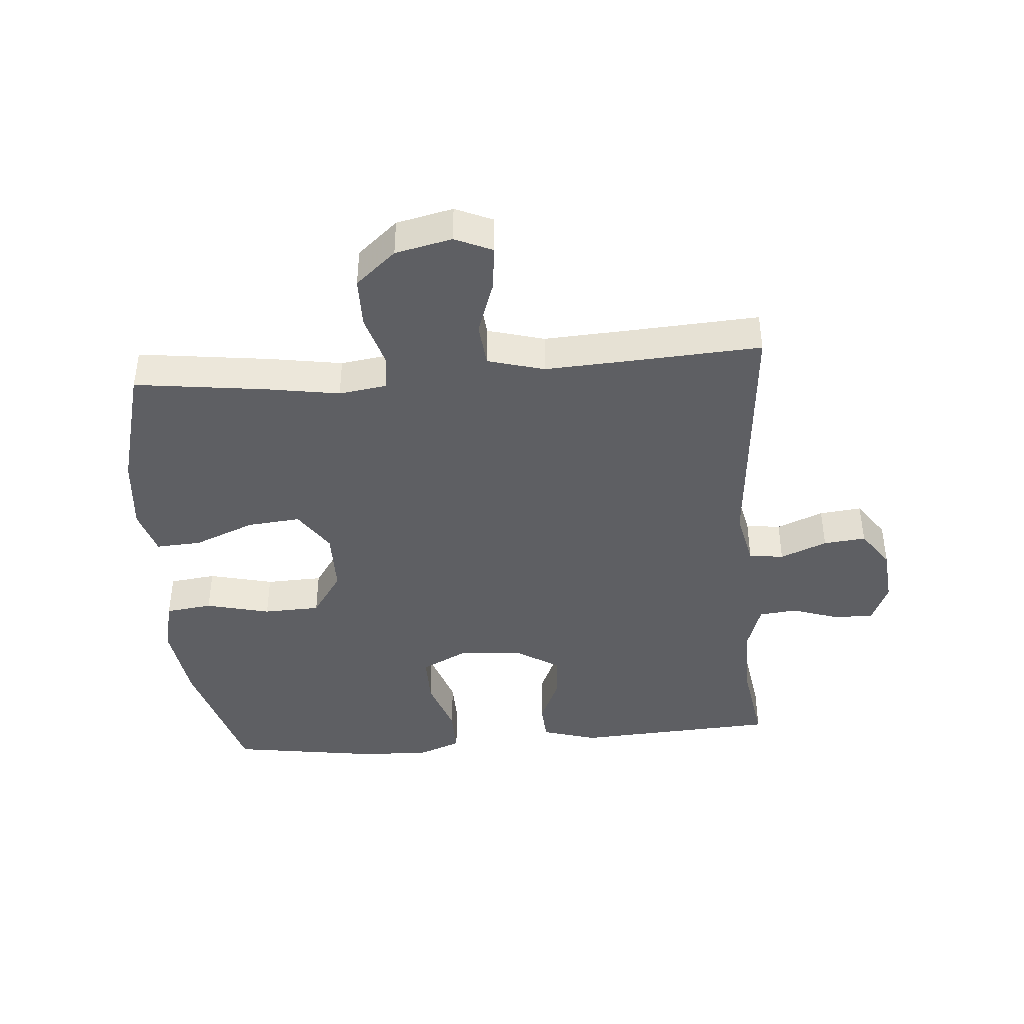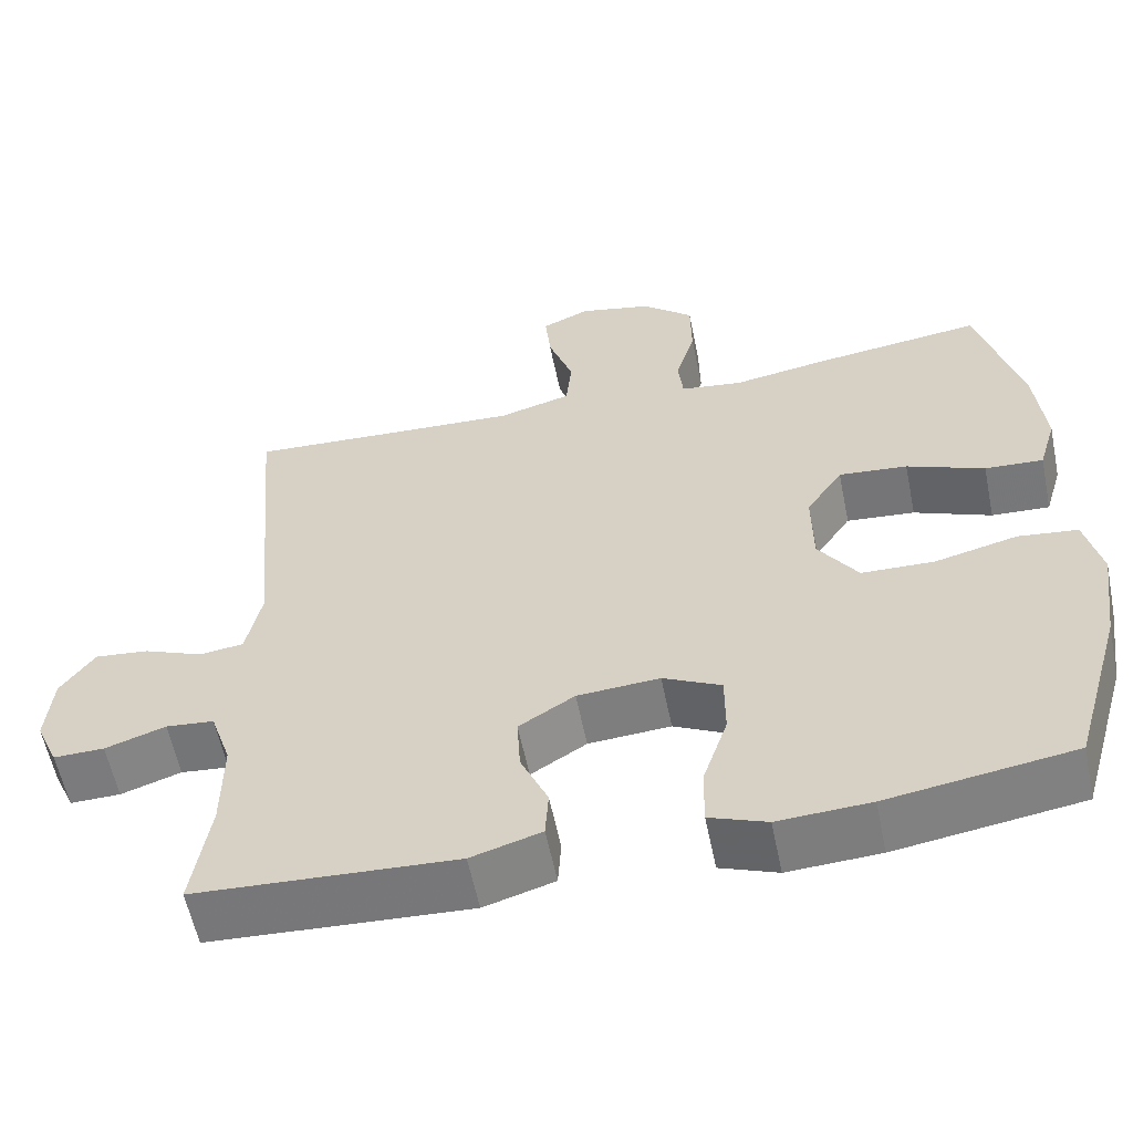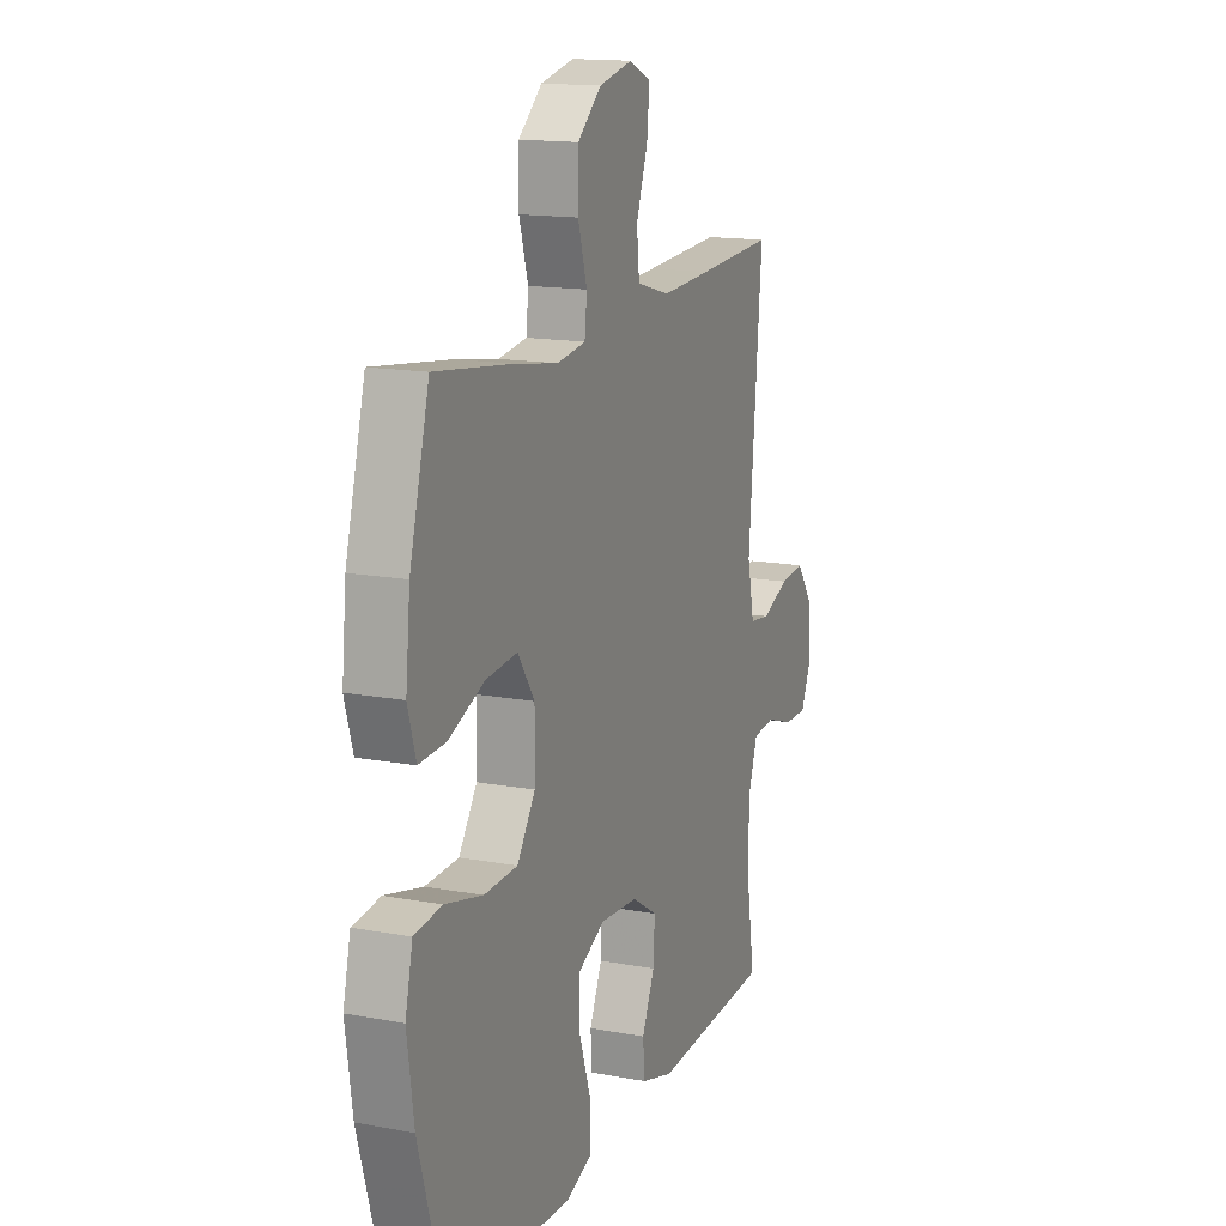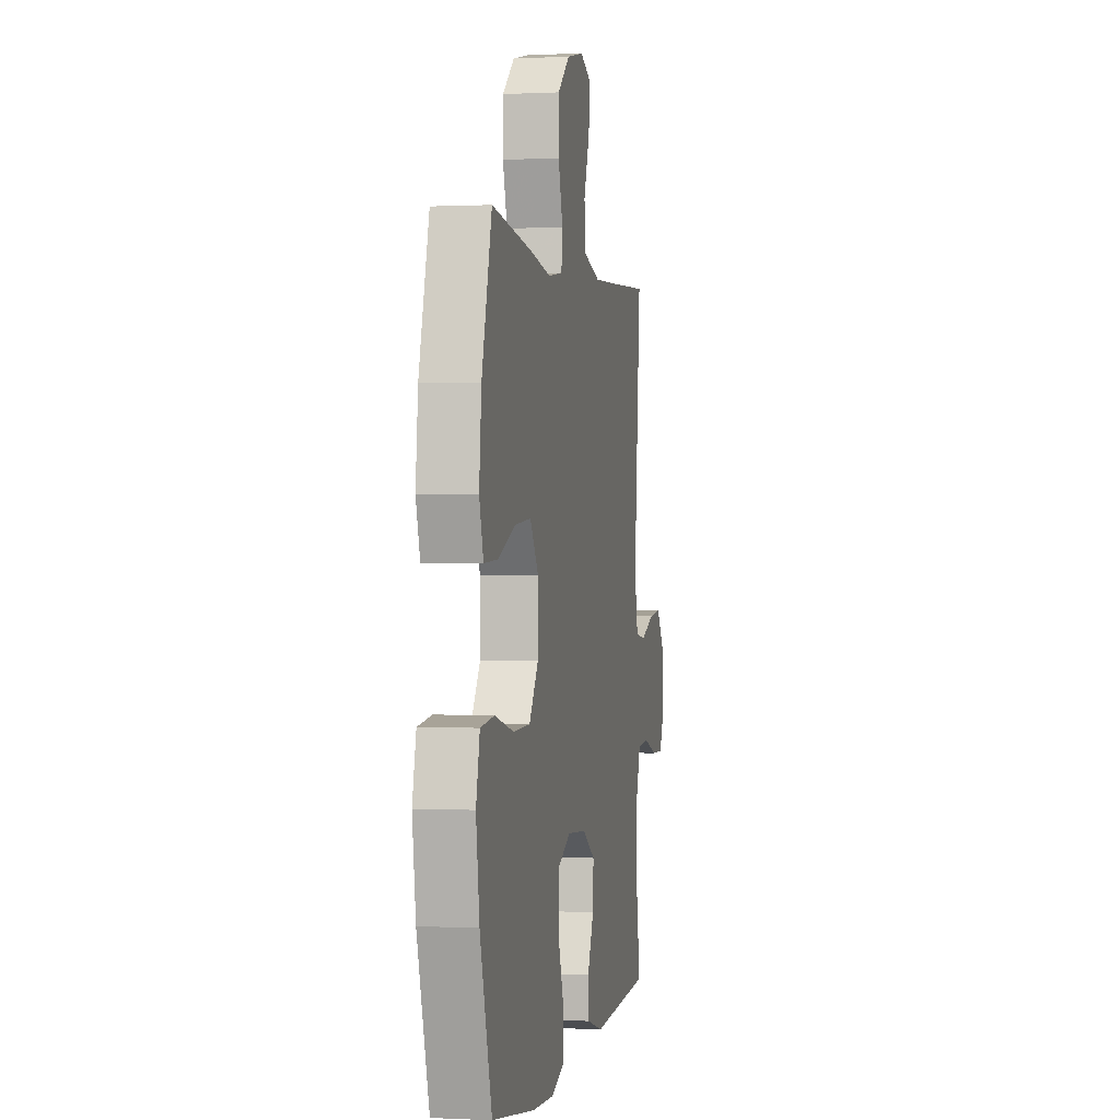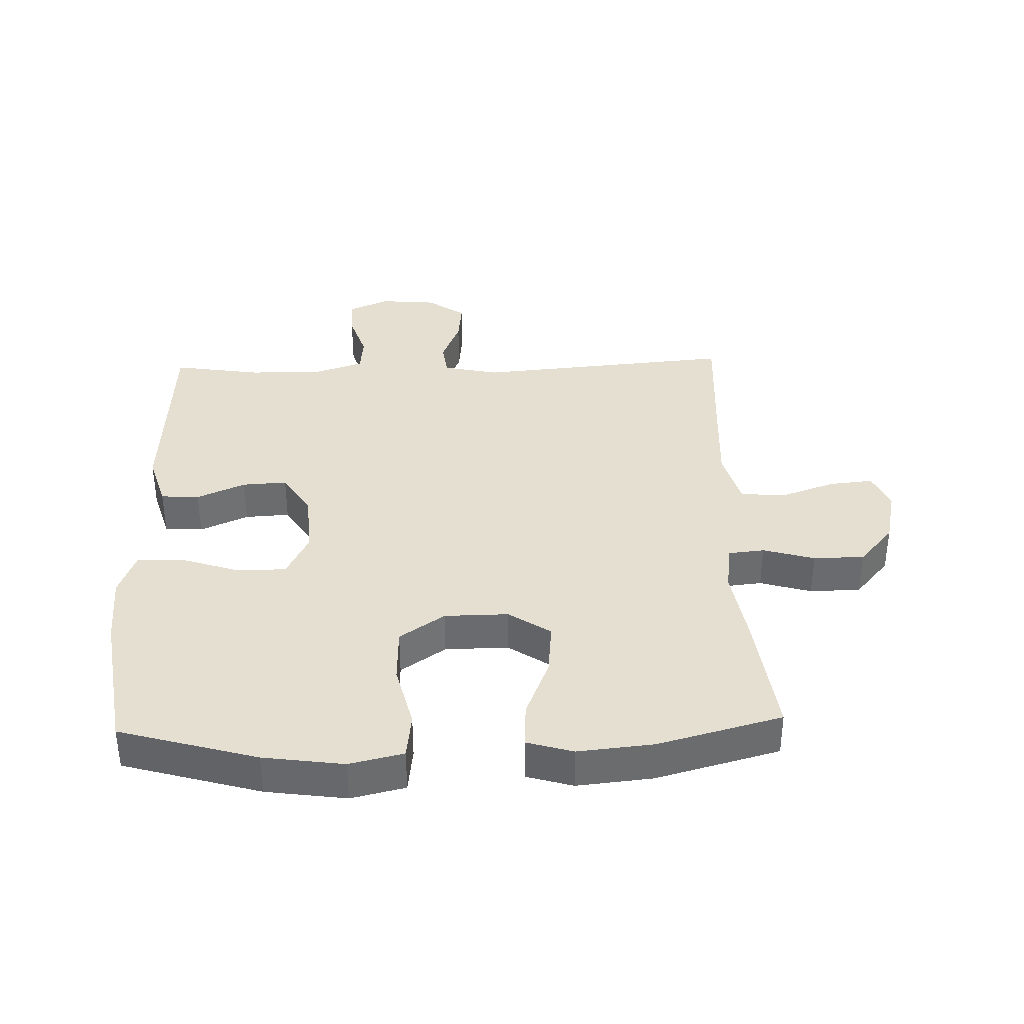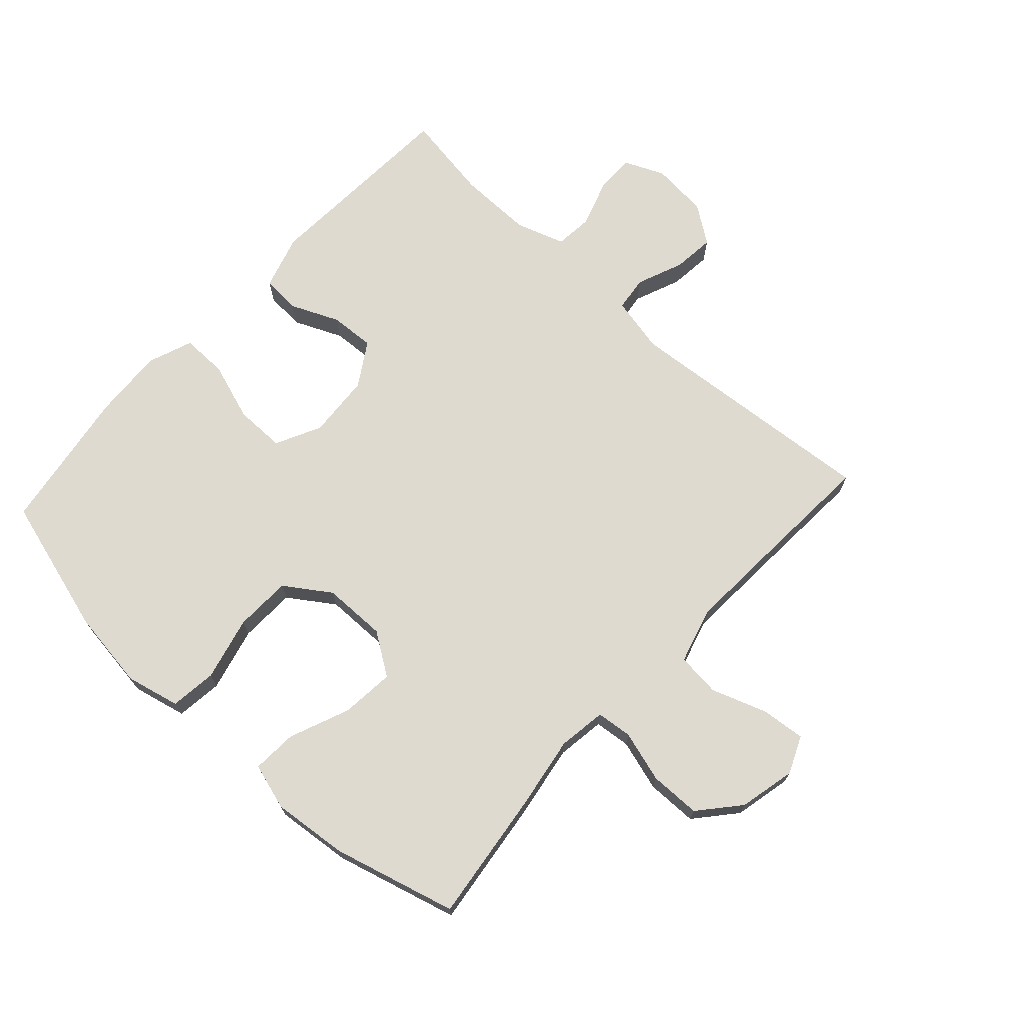
<metadata>
{"format":"obj","ext":"obj","renderer":"f3d","projection":"perspective","resolution":1024,"background":"white","views":[{"elev":-42.0,"azim":4.7,"up":"+Y"},{"elev":-58.3,"azim":-168.5,"up":"+Z"},{"elev":15.0,"azim":-68.3,"up":"+Z"},{"elev":0.3,"azim":-79.1,"up":"+Z"},{"elev":36.8,"azim":-91.8,"up":"+Y"},{"elev":71.0,"azim":-47.5,"up":"+Y"}]}
</metadata>
<code>
v 0.5 0.07 0.5
v 0.464 0.07 0.089
v 0.483 0.07 0
v 0.538 0.07 -0.007
v 0.612 0.07 0.023
v 0.679 0.07 0.03
v 0.721 0.07 -0.03
v 0.729 0.07 -0.12
v 0.701 0.07 -0.184
v 0.638 0.07 -0.183
v 0.563 0.07 -0.158
v 0.503 0.07 -0.164
v 0.477 0.07 -0.242
v 0.478 0.07 -0.36
v 0.5 0.07 -0.5
v 0.178 0.07 -0.518
v 0.091 0.07 -0.492
v 0.087 0.07 -0.431
v 0.121 0.07 -0.354
v 0.125 0.07 -0.283
v 0.056 0.07 -0.24
v -0.046 0.07 -0.233
v -0.118 0.07 -0.269
v -0.118 0.07 -0.348
v -0.087 0.07 -0.441
v -0.086 0.07 -0.514
v -0.157 0.07 -0.541
v -0.271 0.07 -0.535
v -0.5 0.07 -0.5
v -0.563 0.07 -0.281
v -0.581 0.07 -0.153
v -0.561 0.07 -0.067
v -0.487 0.07 -0.058
v -0.385 0.07 -0.083
v -0.295 0.07 -0.08
v -0.246 0.07 -0.008
v -0.245 0.07 0.093
v -0.29 0.07 0.16
v -0.375 0.07 0.152
v -0.471 0.07 0.113
v -0.543 0.07 0.109
v -0.565 0.07 0.183
v -0.553 0.07 0.303
v -0.5 0.07 0.5
v -0.291 0.07 0.473
v -0.175 0.07 0.454
v -0.098 0.07 0.465
v -0.092 0.07 0.522
v -0.116 0.07 0.604
v -0.115 0.07 0.685
v -0.051 0.07 0.74
v 0.039 0.07 0.76
v 0.098 0.07 0.734
v 0.091 0.07 0.664
v 0.06 0.07 0.576
v 0.067 0.07 0.506
v 0.157 0.07 0.481
v 0.292 0.07 0.488
v 0.5 0 0.5
v 0.464 0 0.089
v 0.483 0 0
v 0.538 0 -0.007
v 0.612 0 0.023
v 0.679 0 0.03
v 0.721 0 -0.03
v 0.729 0 -0.12
v 0.701 0 -0.184
v 0.638 0 -0.183
v 0.563 0 -0.158
v 0.503 0 -0.164
v 0.477 0 -0.242
v 0.478 0 -0.36
v 0.5 0 -0.5
v 0.178 0 -0.518
v 0.091 0 -0.492
v 0.087 0 -0.431
v 0.121 0 -0.354
v 0.125 0 -0.283
v 0.056 0 -0.24
v -0.046 0 -0.233
v -0.118 0 -0.269
v -0.118 0 -0.348
v -0.087 0 -0.441
v -0.086 0 -0.514
v -0.157 0 -0.541
v -0.271 0 -0.535
v -0.5 0 -0.5
v -0.563 0 -0.281
v -0.581 0 -0.153
v -0.561 0 -0.067
v -0.487 0 -0.058
v -0.385 0 -0.083
v -0.295 0 -0.08
v -0.246 0 -0.008
v -0.245 0 0.093
v -0.29 0 0.16
v -0.375 0 0.152
v -0.471 0 0.113
v -0.543 0 0.109
v -0.565 0 0.183
v -0.553 0 0.303
v -0.5 0 0.5
v -0.291 0 0.473
v -0.175 0 0.454
v -0.098 0 0.465
v -0.092 0 0.522
v -0.116 0 0.604
v -0.115 0 0.685
v -0.051 0 0.74
v 0.039 0 0.76
v 0.098 0 0.734
v 0.091 0 0.664
v 0.06 0 0.576
v 0.067 0 0.506
v 0.157 0 0.481
v 0.292 0 0.488
f 53 54 55
f 52 53 55
f 51 52 55
f 50 51 55
f 49 50 55
f 48 49 55
f 47 48 55 56
f 44 45 46
f 43 44 46
f 42 43 46
f 41 42 46
f 40 41 46
f 39 40 46
f 38 39 46 47
f 47 56 57
f 38 47 57
f 37 38 57
f 32 33 34
f 31 32 34
f 30 31 34
f 29 30 34
f 28 29 34
f 27 28 34
f 26 27 34
f 25 26 34
f 24 25 34
f 23 24 34 35
f 22 23 35 36
f 17 18 19
f 16 17 19
f 15 16 19
f 14 15 19
f 13 14 19 20
f 12 13 20 21
f 9 10 11
f 8 9 11
f 7 8 11
f 6 7 11
f 5 6 11
f 4 5 11
f 3 4 11 12
f 37 57 58
f 36 37 58
f 22 36 58
f 21 22 58
f 12 21 58
f 3 12 58
f 2 3 58
f 1 2 58
f 113 112 111
f 113 111 110
f 113 110 109
f 113 109 108
f 113 108 107
f 113 107 106
f 114 113 106 105
f 104 103 102
f 104 102 101
f 104 101 100
f 104 100 99
f 104 99 98
f 104 98 97
f 105 104 97 96
f 115 114 105
f 115 105 96
f 115 96 95
f 92 91 90
f 92 90 89
f 92 89 88
f 92 88 87
f 92 87 86
f 92 86 85
f 92 85 84
f 92 84 83
f 92 83 82
f 93 92 82 81
f 94 93 81 80
f 77 76 75
f 77 75 74
f 77 74 73
f 77 73 72
f 78 77 72 71
f 79 78 71 70
f 69 68 67
f 69 67 66
f 69 66 65
f 69 65 64
f 69 64 63
f 69 63 62
f 70 69 62 61
f 116 115 95
f 116 95 94
f 116 94 80
f 116 80 79
f 116 79 70
f 116 70 61
f 116 61 60
f 116 60 59
f 1 59 60 2
f 2 60 61 3
f 3 61 62 4
f 4 62 63 5
f 5 63 64 6
f 6 64 65 7
f 7 65 66 8
f 8 66 67 9
f 9 67 68 10
f 10 68 69 11
f 11 69 70 12
f 12 70 71 13
f 13 71 72 14
f 14 72 73 15
f 15 73 74 16
f 16 74 75 17
f 17 75 76 18
f 18 76 77 19
f 19 77 78 20
f 20 78 79 21
f 21 79 80 22
f 22 80 81 23
f 23 81 82 24
f 24 82 83 25
f 25 83 84 26
f 26 84 85 27
f 27 85 86 28
f 28 86 87 29
f 29 87 88 30
f 30 88 89 31
f 31 89 90 32
f 32 90 91 33
f 33 91 92 34
f 34 92 93 35
f 35 93 94 36
f 36 94 95 37
f 37 95 96 38
f 38 96 97 39
f 39 97 98 40
f 40 98 99 41
f 41 99 100 42
f 42 100 101 43
f 43 101 102 44
f 44 102 103 45
f 45 103 104 46
f 46 104 105 47
f 47 105 106 48
f 48 106 107 49
f 49 107 108 50
f 50 108 109 51
f 51 109 110 52
f 52 110 111 53
f 53 111 112 54
f 54 112 113 55
f 55 113 114 56
f 56 114 115 57
f 57 115 116 58
f 58 116 59 1

</code>
